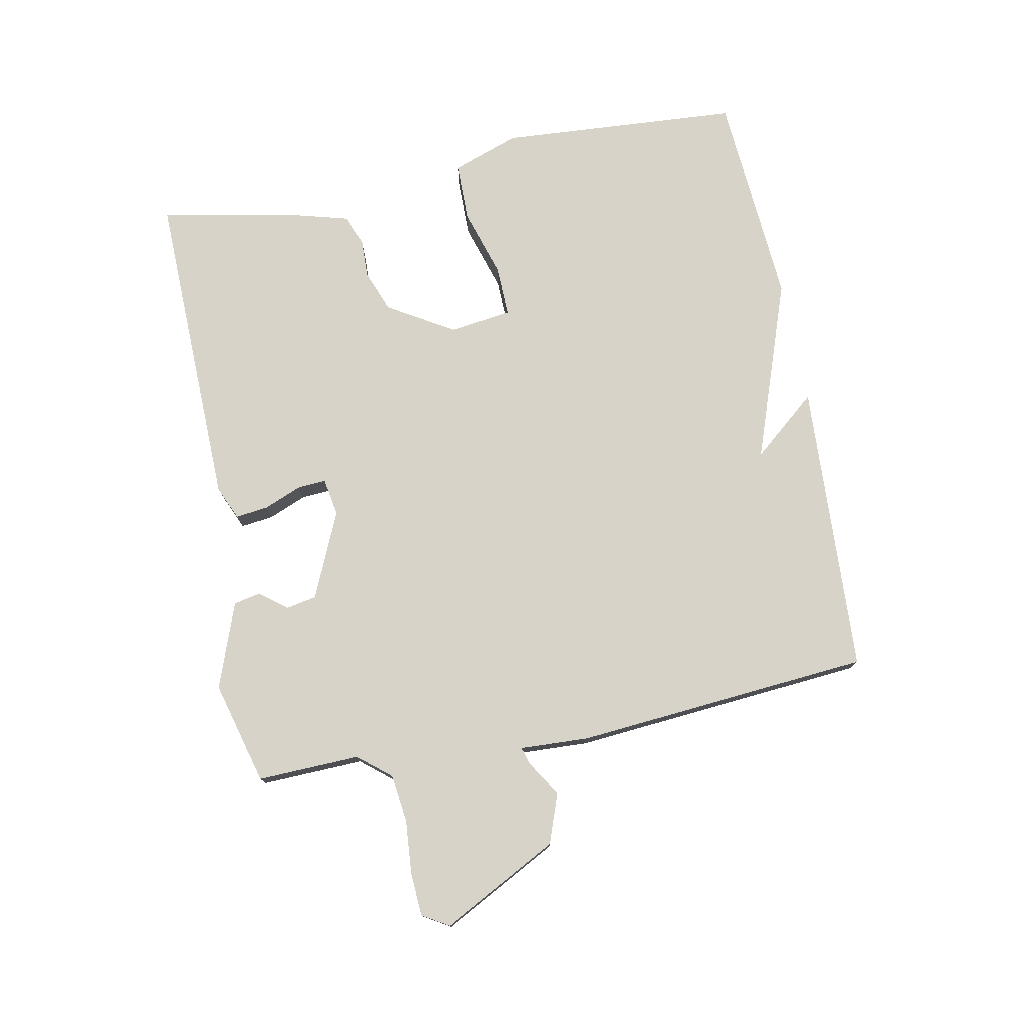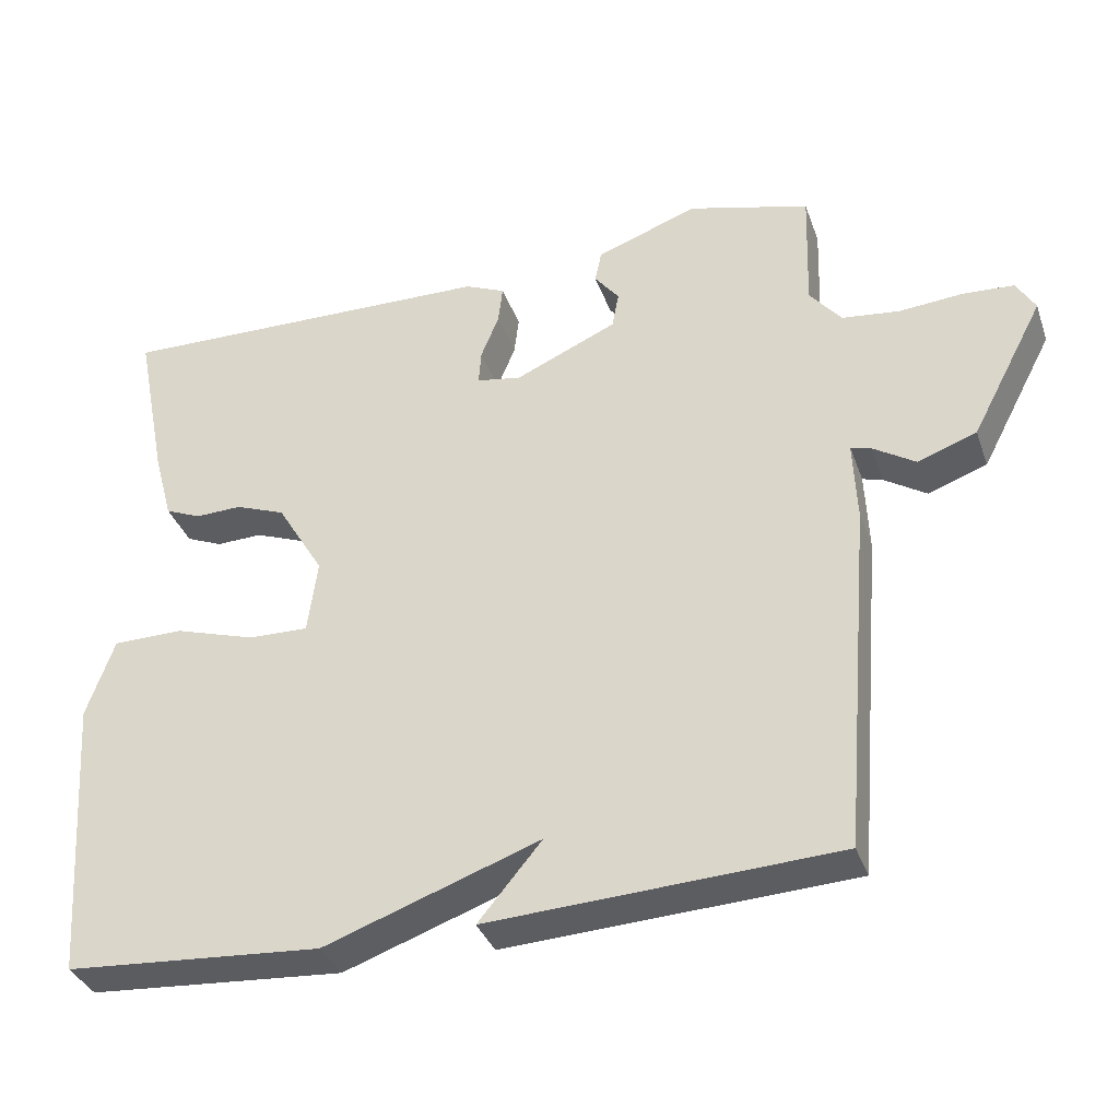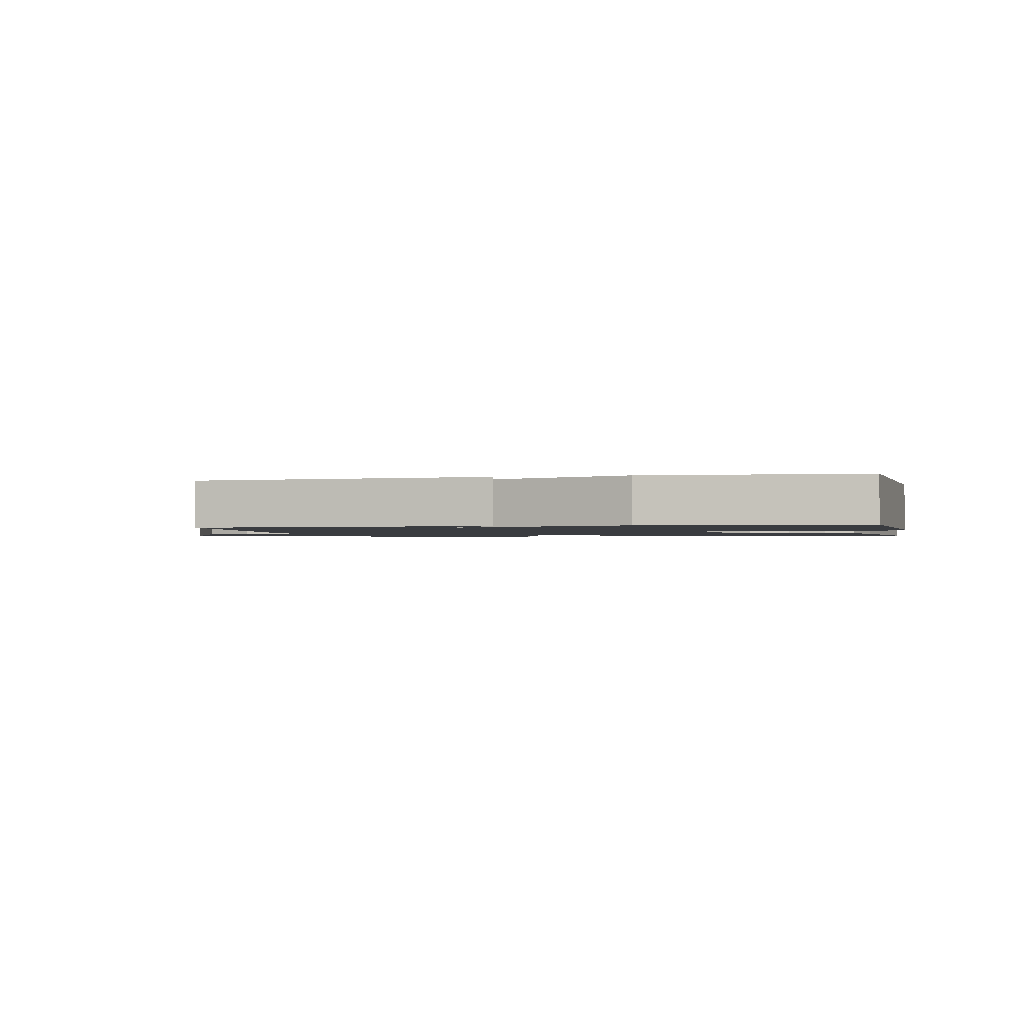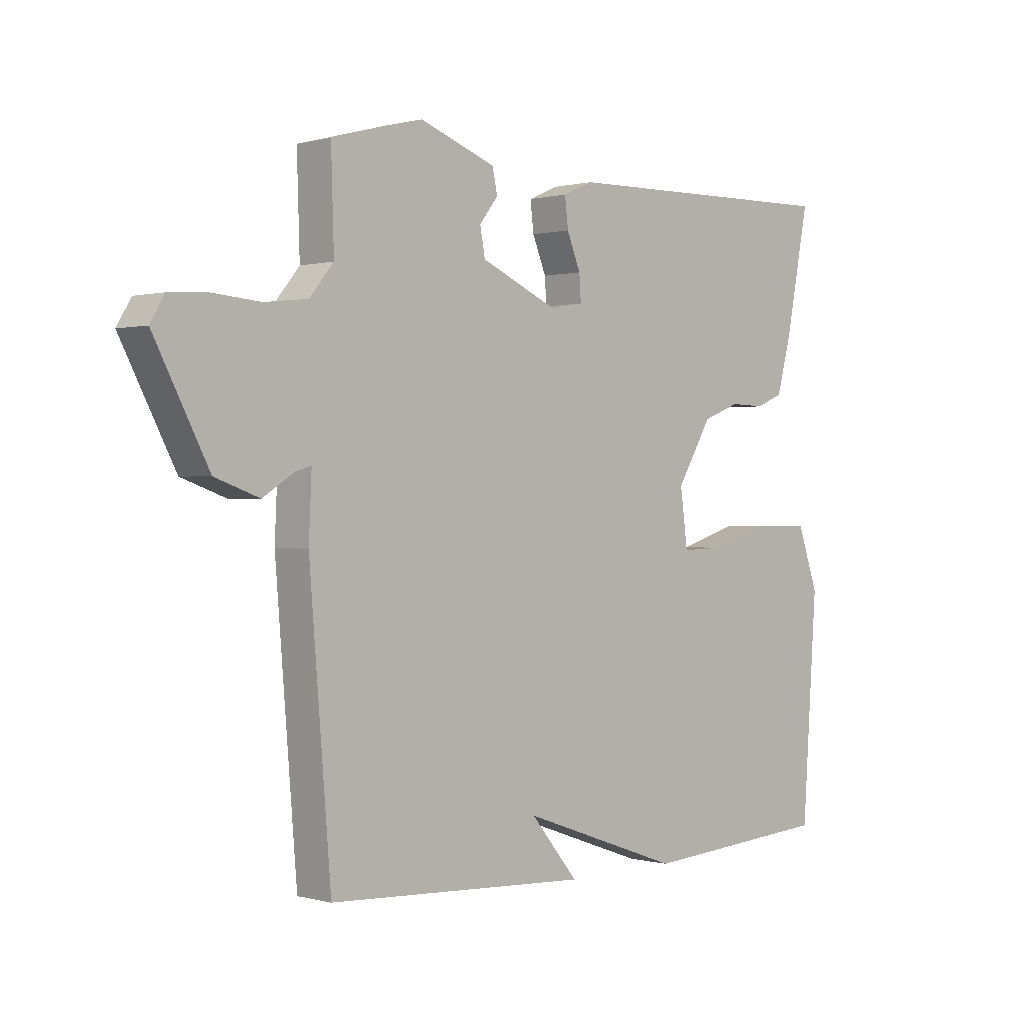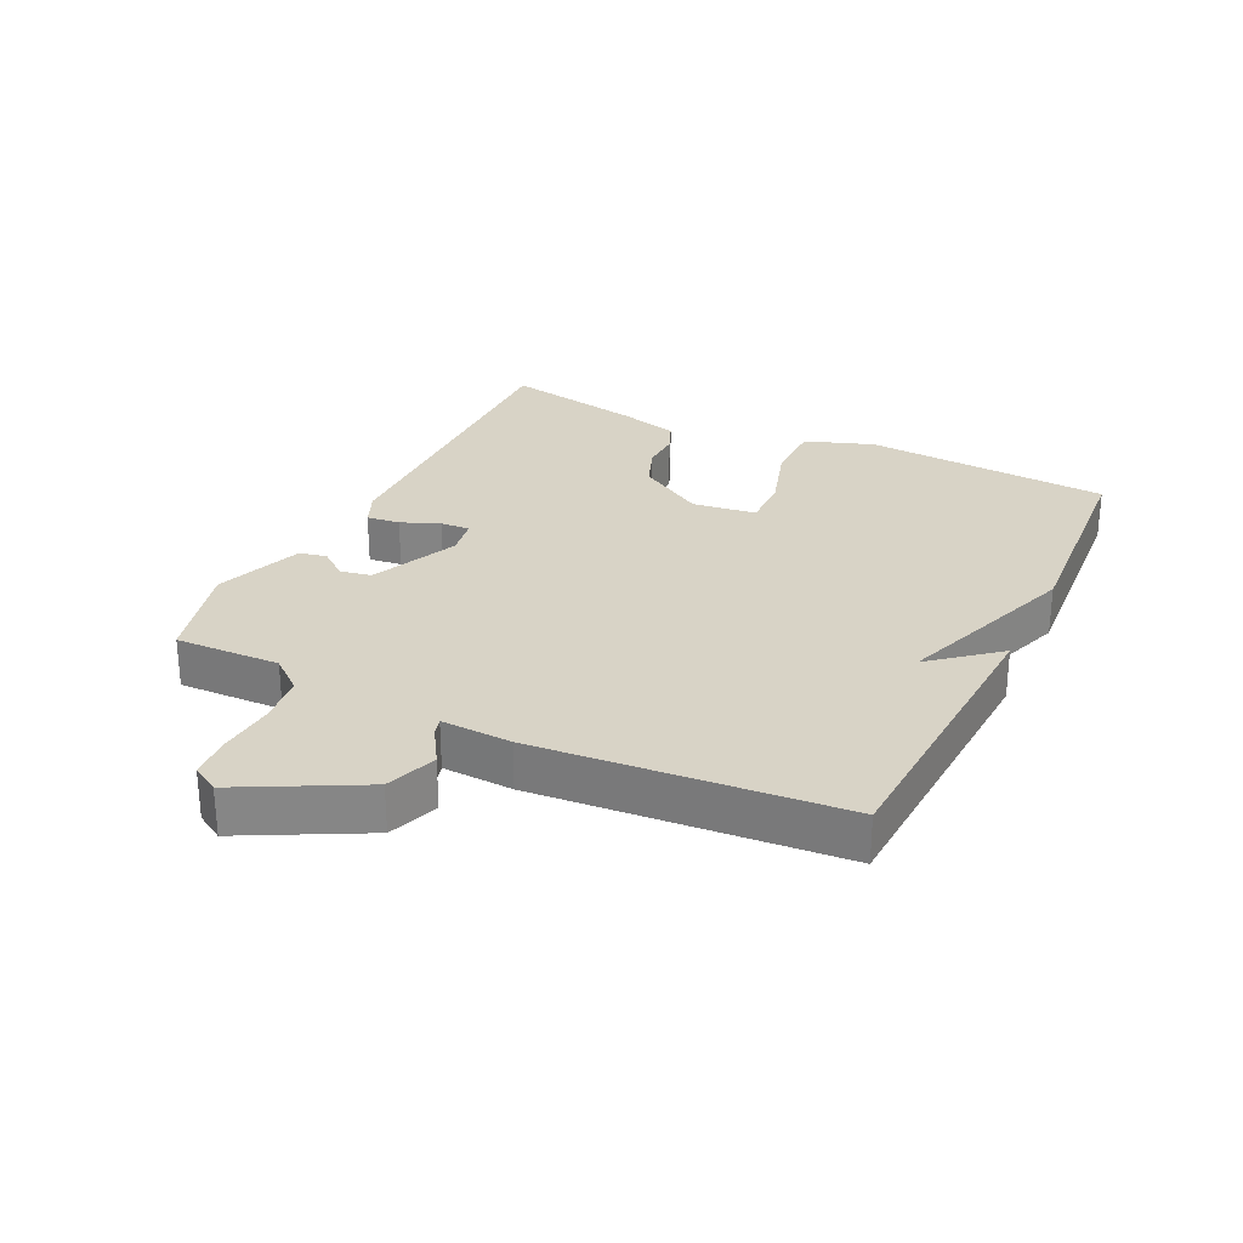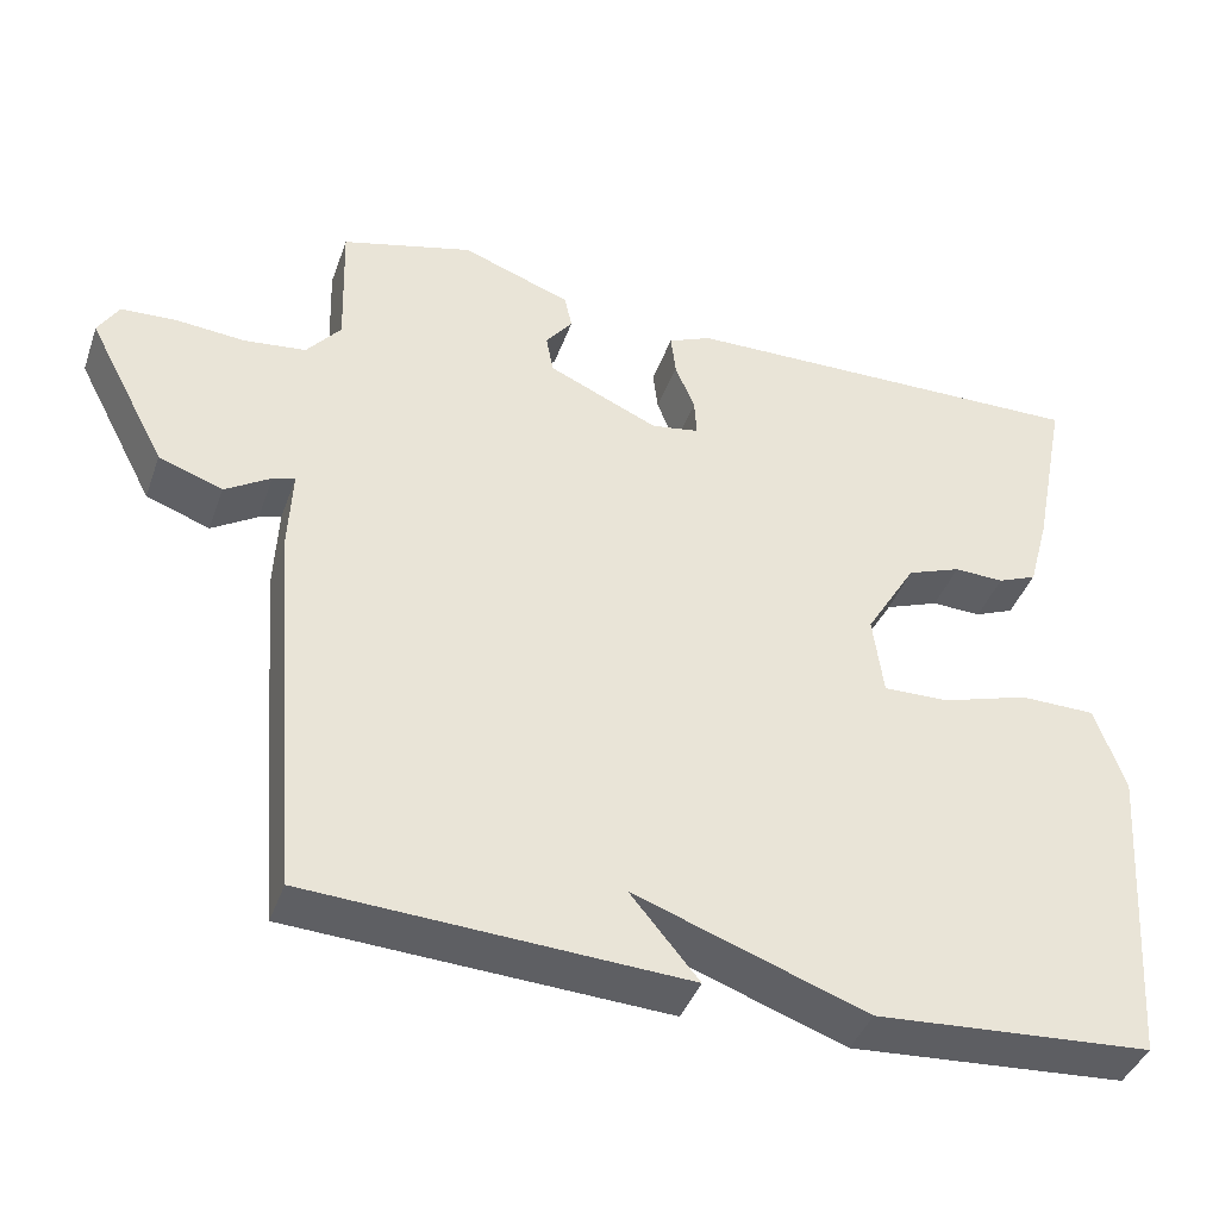
<metadata>
{"format":"obj","ext":"obj","renderer":"f3d","projection":"perspective","resolution":1024,"background":"white","views":[{"elev":76.6,"azim":78.9,"up":"+Y"},{"elev":-35.3,"azim":18.2,"up":"+Z"},{"elev":-1.6,"azim":-167.3,"up":"+Y"},{"elev":0.4,"azim":135.2,"up":"+Z"},{"elev":28.1,"azim":115.8,"up":"+Y"},{"elev":-40.9,"azim":161.2,"up":"+Z"}]}
</metadata>
<code>
v 0.5 0.07 -0.5
v 0.039 0.07 -0.524
v 0.123 0.07 -0.423
v -0.161 0.07 -0.524
v -0.5 0.07 -0.5
v -0.526 0.07 -0.121
v -0.489 0.07 -0.016
v -0.396 0.07 -0.015
v -0.289 0.07 -0.048
v -0.209 0.07 -0.05
v -0.196 0.07 0.048
v -0.258 0.07 0.151
v -0.324 0.07 0.176
v -0.385 0.07 0.174
v -0.433 0.07 0.194
v -0.458 0.07 0.286
v -0.5 0.07 0.5
v 0.006 0.07 0.49
v 0.059 0.07 0.467
v 0.053 0.07 0.416
v 0.029 0.07 0.357
v 0.026 0.07 0.312
v 0.085 0.07 0.302
v 0.22 0.07 0.362
v 0.229 0.07 0.41
v 0.196 0.07 0.452
v 0.205 0.07 0.494
v 0.339 0.07 0.543
v 0.5 0.07 0.5
v 0.495 0.07 0.339
v 0.537 0.07 0.288
v 0.613 0.07 0.279
v 0.697 0.07 0.286
v 0.765 0.07 0.282
v 0.79 0.07 0.24
v 0.694 0.07 0.057
v 0.616 0.07 0.029
v 0.56 0.07 0.064
v 0.533 0.07 0.072
v 0.538 0.07 -0.036
v 0.5 0 -0.5
v 0.039 0 -0.524
v 0.123 0 -0.423
v -0.161 0 -0.524
v -0.5 0 -0.5
v -0.526 0 -0.121
v -0.489 0 -0.016
v -0.396 0 -0.015
v -0.289 0 -0.048
v -0.209 0 -0.05
v -0.196 0 0.048
v -0.258 0 0.151
v -0.324 0 0.176
v -0.385 0 0.174
v -0.433 0 0.194
v -0.458 0 0.286
v -0.5 0 0.5
v 0.006 0 0.49
v 0.059 0 0.467
v 0.053 0 0.416
v 0.029 0 0.357
v 0.026 0 0.312
v 0.085 0 0.302
v 0.22 0 0.362
v 0.229 0 0.41
v 0.196 0 0.452
v 0.205 0 0.494
v 0.339 0 0.543
v 0.5 0 0.5
v 0.495 0 0.339
v 0.537 0 0.288
v 0.613 0 0.279
v 0.697 0 0.286
v 0.765 0 0.282
v 0.79 0 0.24
v 0.694 0 0.057
v 0.616 0 0.029
v 0.56 0 0.064
v 0.533 0 0.072
v 0.538 0 -0.036
f 39 40 1
f 36 37 38
f 35 36 38
f 34 35 38
f 33 34 38
f 32 33 38
f 31 32 38 39
f 30 31 39 1
f 28 29 30
f 27 28 30
f 26 27 30
f 25 26 30
f 24 25 30 1
f 19 20 21
f 18 19 21
f 17 18 21
f 16 17 21
f 15 16 21
f 14 15 21
f 13 14 21
f 12 13 21 22
f 11 12 22 23
f 7 8 9
f 6 7 9
f 5 6 9
f 4 5 9
f 3 4 9
f 3 9 10
f 1 2 3
f 11 23 24
f 10 11 24
f 3 10 24
f 1 3 24
f 41 80 79
f 78 77 76
f 78 76 75
f 78 75 74
f 78 74 73
f 78 73 72
f 79 78 72 71
f 41 79 71 70
f 70 69 68
f 70 68 67
f 70 67 66
f 70 66 65
f 41 70 65 64
f 61 60 59
f 61 59 58
f 61 58 57
f 61 57 56
f 61 56 55
f 61 55 54
f 61 54 53
f 62 61 53 52
f 63 62 52 51
f 49 48 47
f 49 47 46
f 49 46 45
f 49 45 44
f 49 44 43
f 50 49 43
f 43 42 41
f 64 63 51
f 64 51 50
f 64 50 43
f 64 43 41
f 1 41 42 2
f 2 42 43 3
f 3 43 44 4
f 4 44 45 5
f 5 45 46 6
f 6 46 47 7
f 7 47 48 8
f 8 48 49 9
f 9 49 50 10
f 10 50 51 11
f 11 51 52 12
f 12 52 53 13
f 13 53 54 14
f 14 54 55 15
f 15 55 56 16
f 16 56 57 17
f 17 57 58 18
f 18 58 59 19
f 19 59 60 20
f 20 60 61 21
f 21 61 62 22
f 22 62 63 23
f 23 63 64 24
f 24 64 65 25
f 25 65 66 26
f 26 66 67 27
f 27 67 68 28
f 28 68 69 29
f 29 69 70 30
f 30 70 71 31
f 31 71 72 32
f 32 72 73 33
f 33 73 74 34
f 34 74 75 35
f 35 75 76 36
f 36 76 77 37
f 37 77 78 38
f 38 78 79 39
f 39 79 80 40
f 40 80 41 1

</code>
